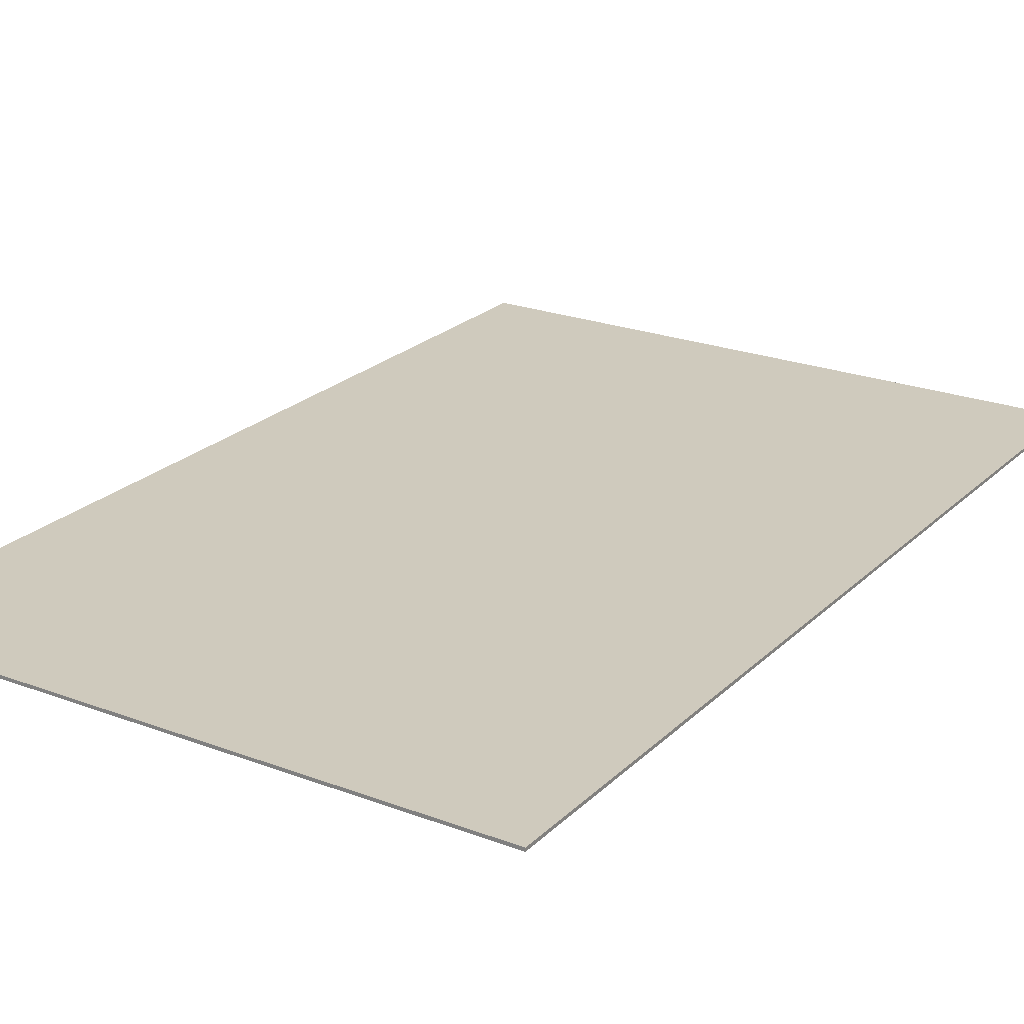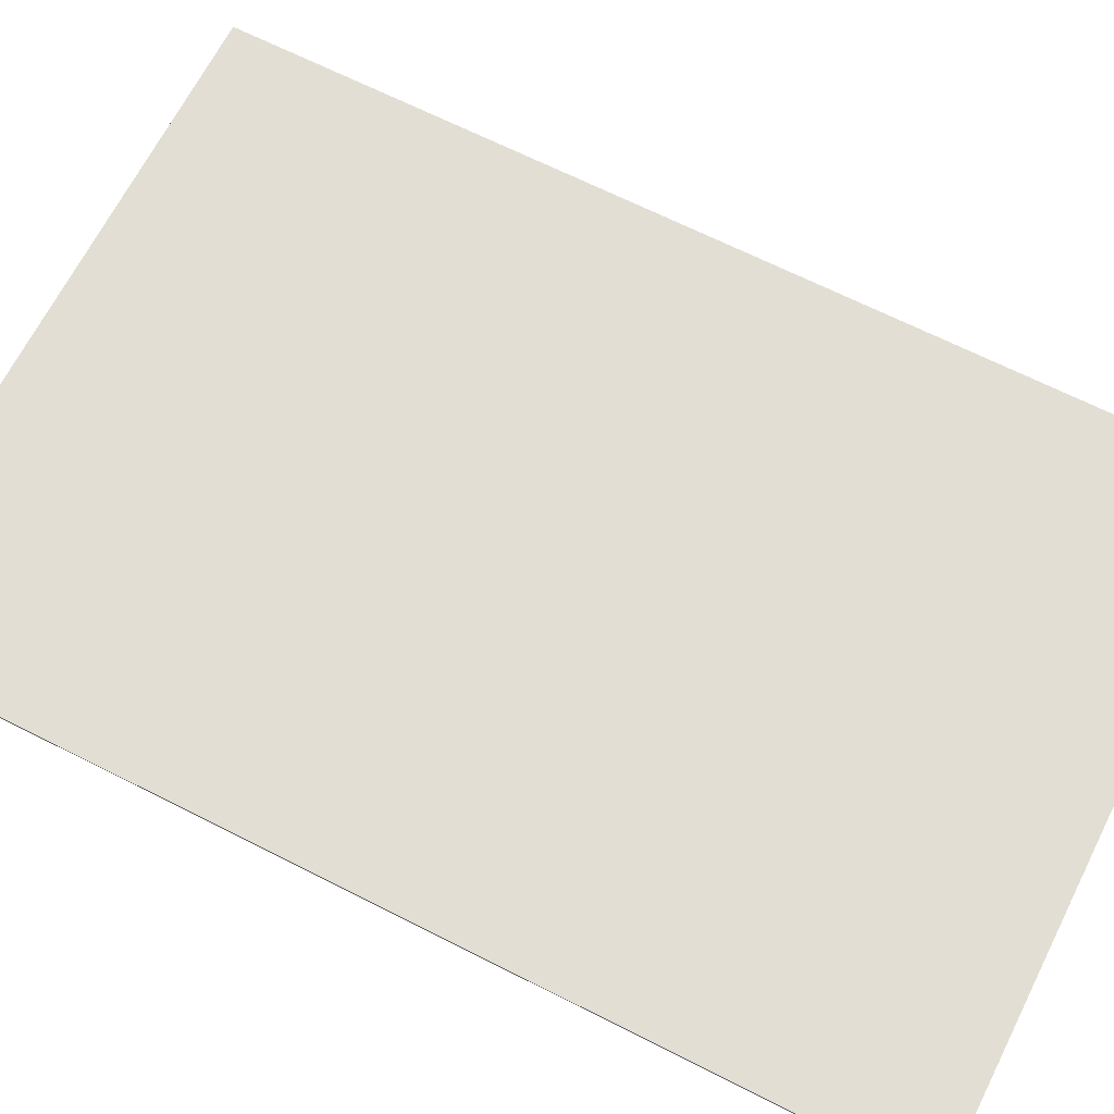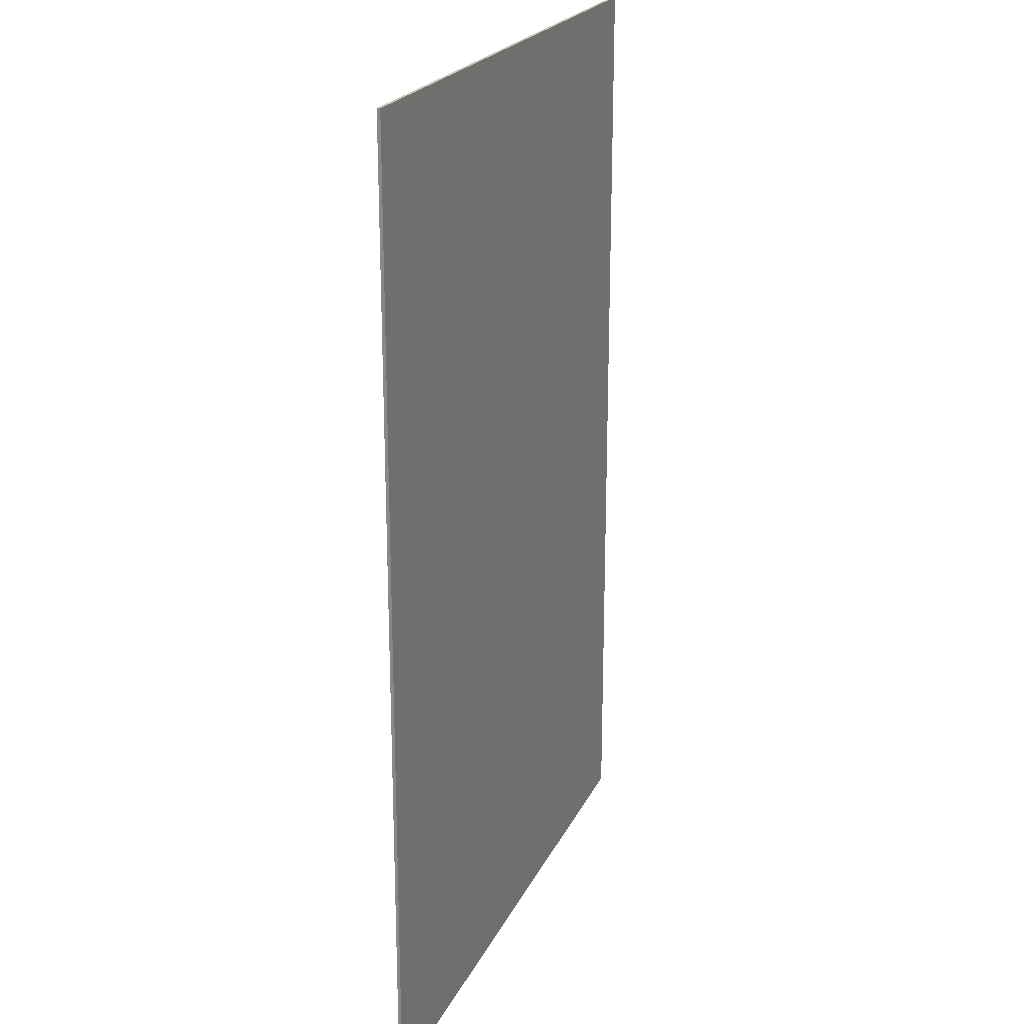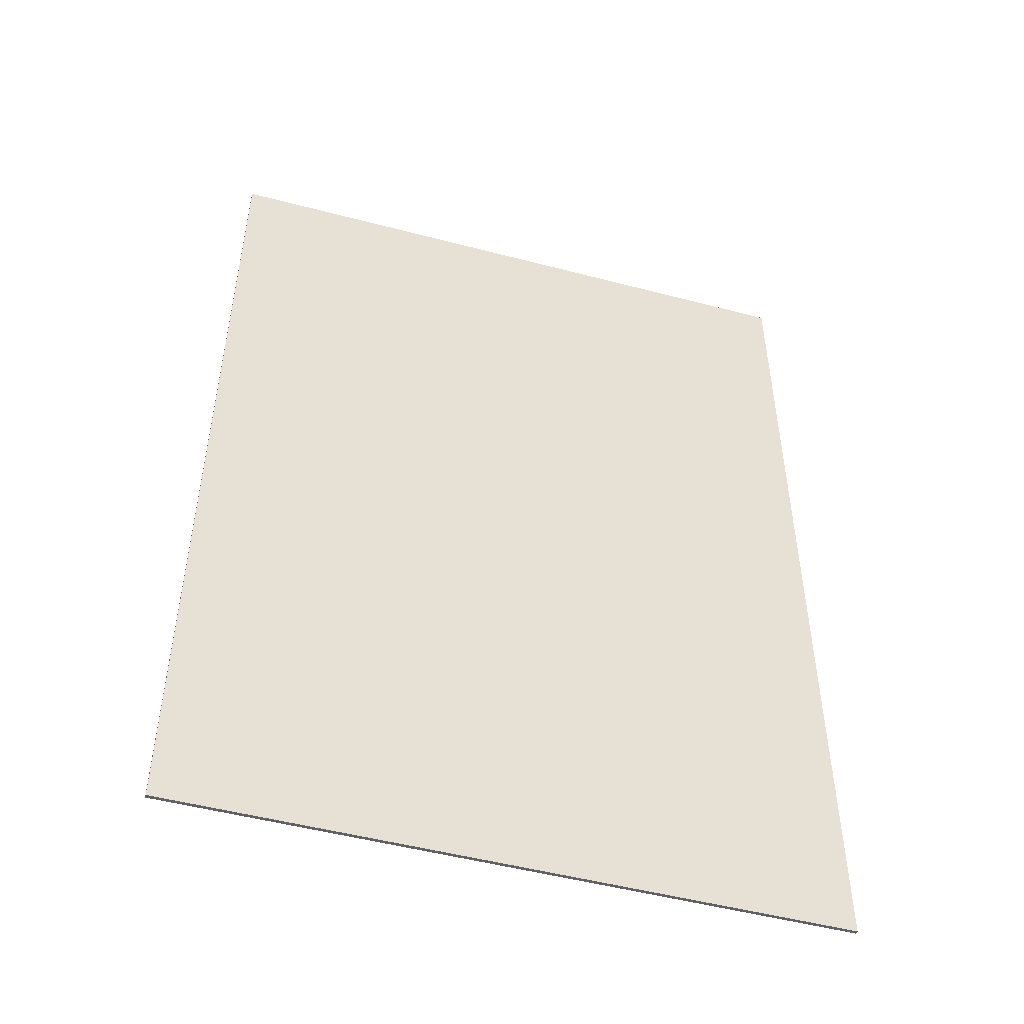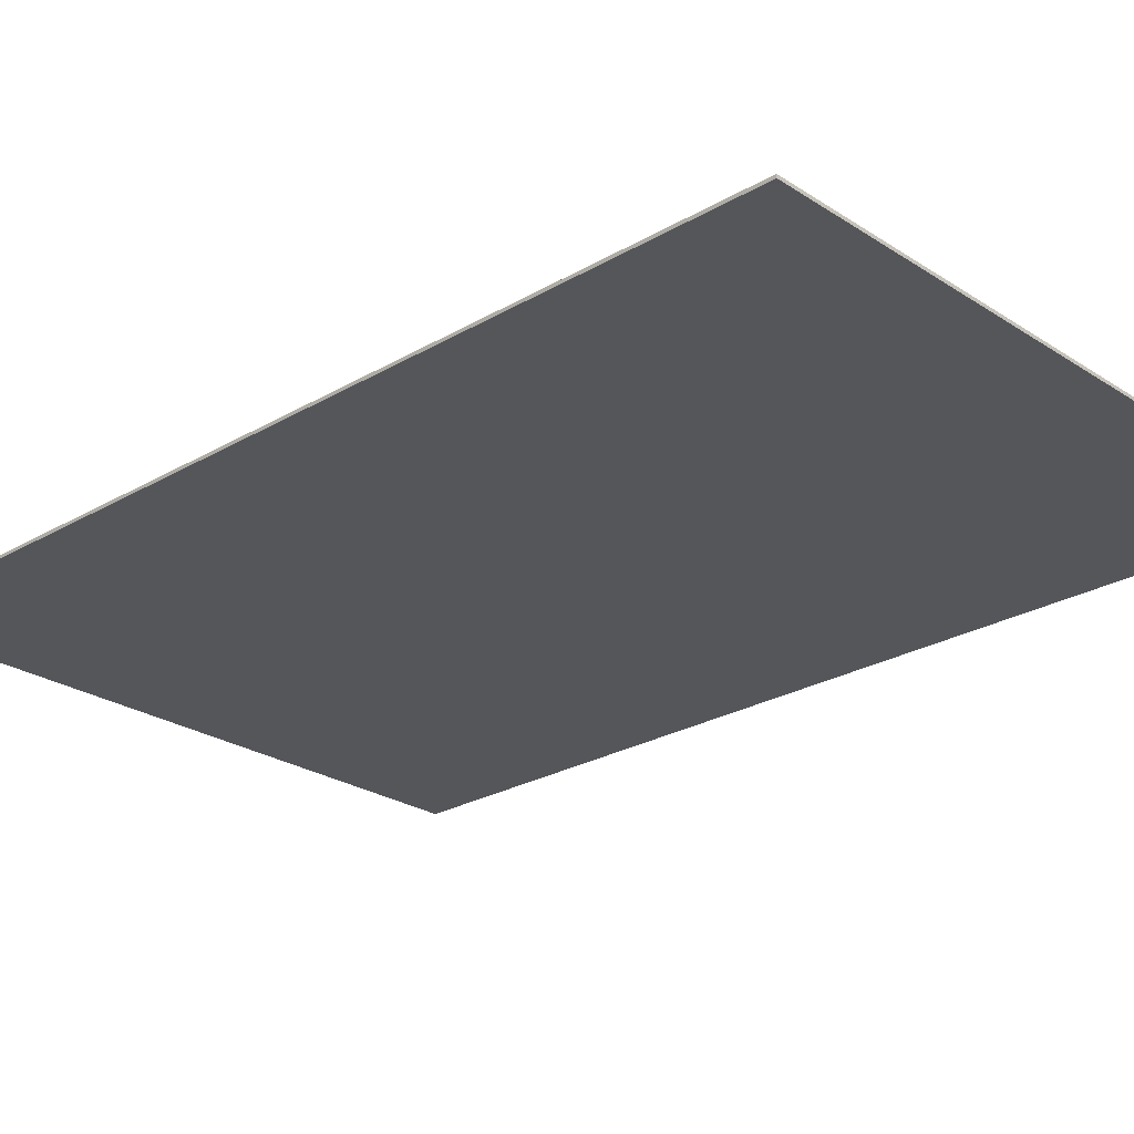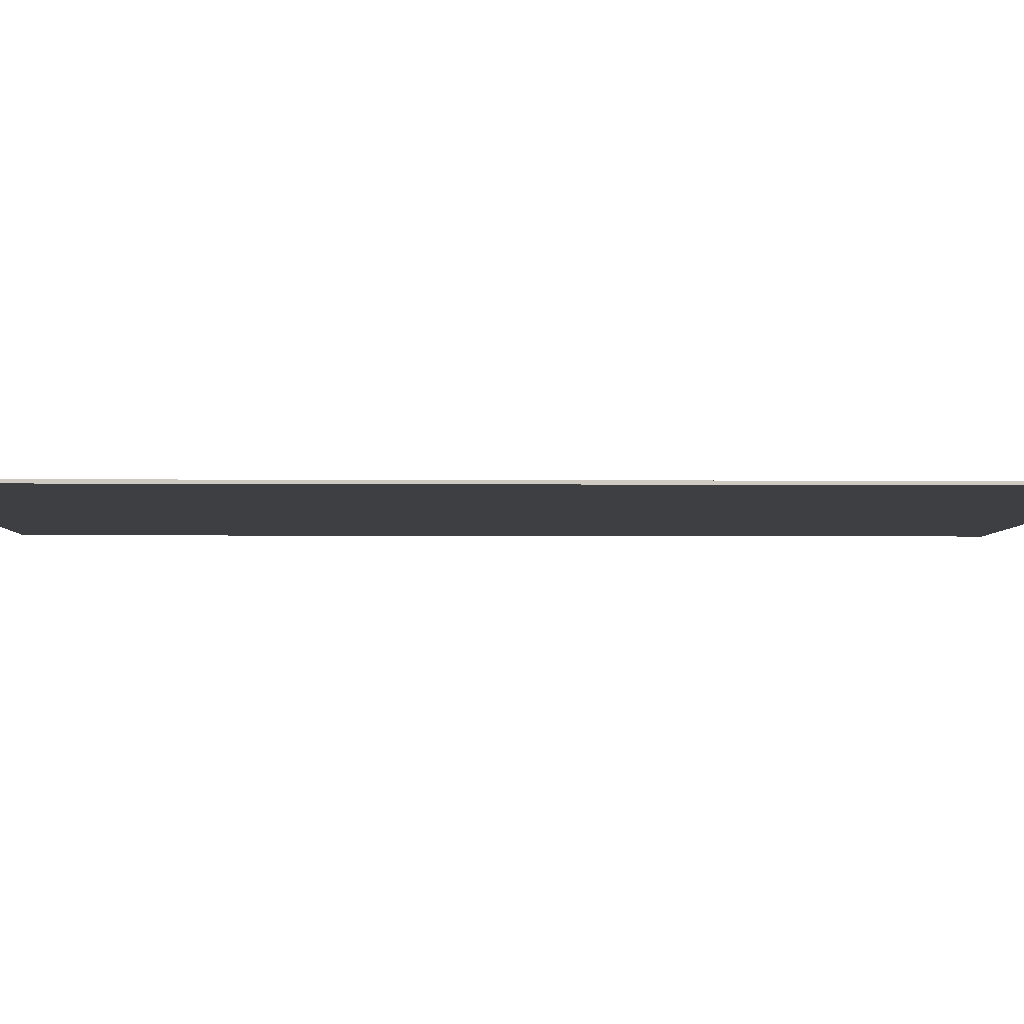
<metadata>
{"format":"obj","ext":"obj","renderer":"f3d","projection":"perspective","resolution":1024,"background":"white","views":[{"elev":23.0,"azim":-147.2,"up":"+Y"},{"elev":67.2,"azim":-63.1,"up":"+Y"},{"elev":22.0,"azim":110.1,"up":"+Z"},{"elev":-50.3,"azim":-16.1,"up":"+Z"},{"elev":-25.1,"azim":133.5,"up":"+Y"},{"elev":-4.0,"azim":88.7,"up":"+Y"}]}
</metadata>
<code>
v -7 0.07 10.5
v 7 0.07 10.5
v 7 0.07 -10.5
v -7 0.07 -10.5
v -7 0 10.5
v 7 0 10.5
v 7 0 -10.5
v -7 0 -10.5
f 1 2 3 4
f 8 7 6 5
f 1 5 6 2
f 2 6 7 3
f 3 7 8 4
f 4 8 5 1

</code>
